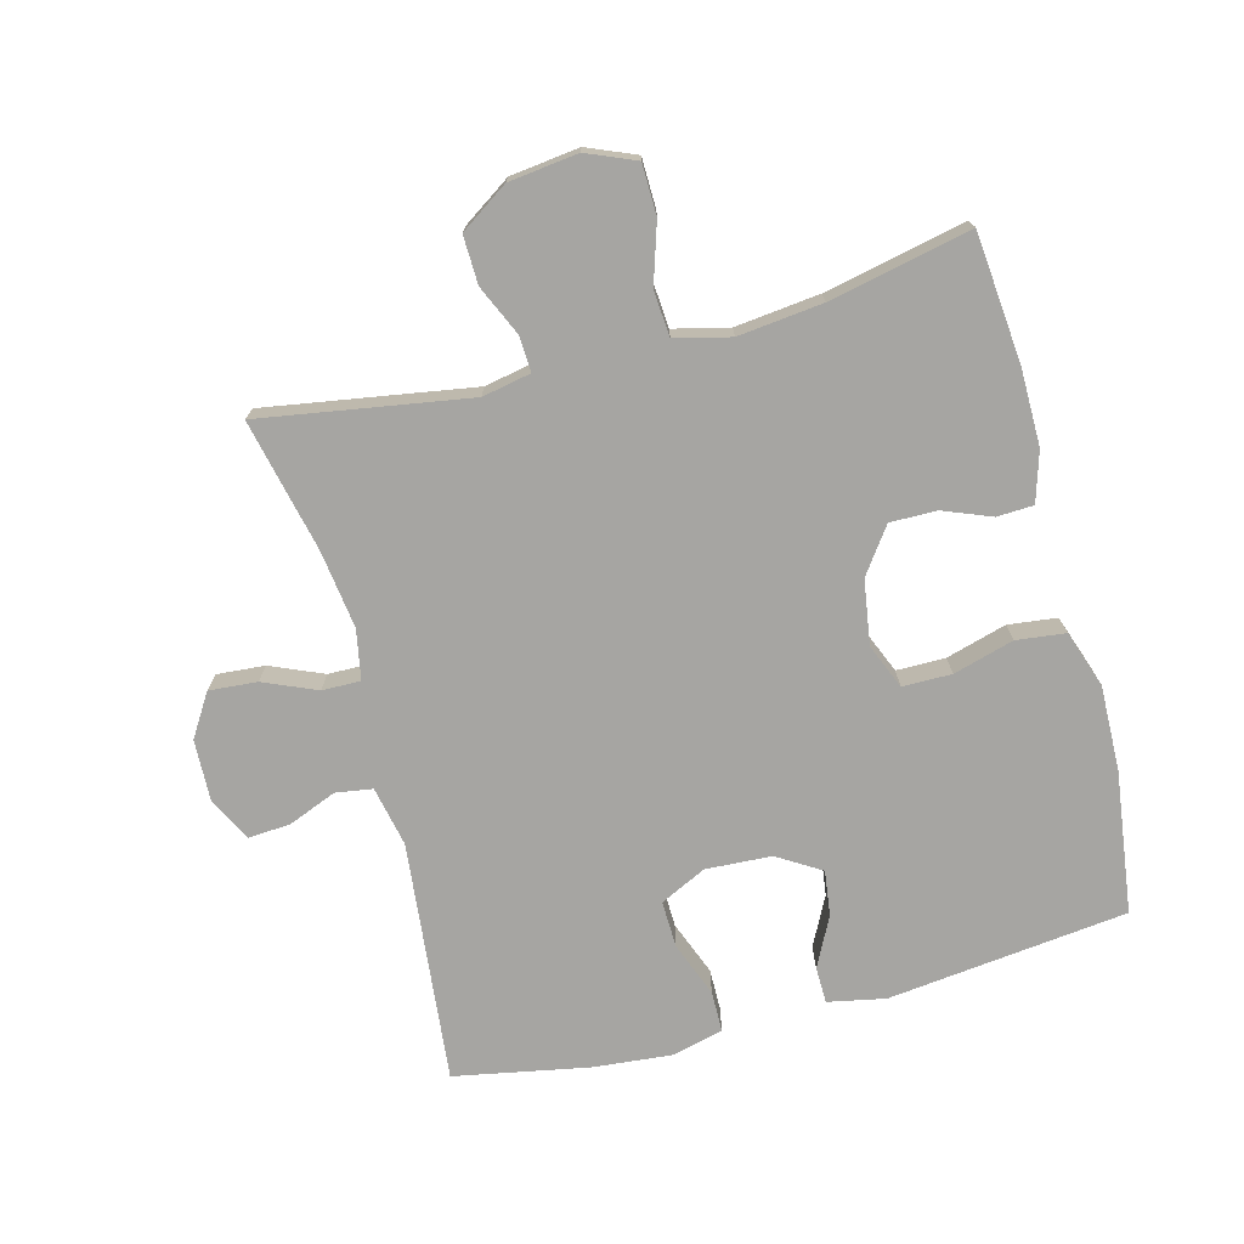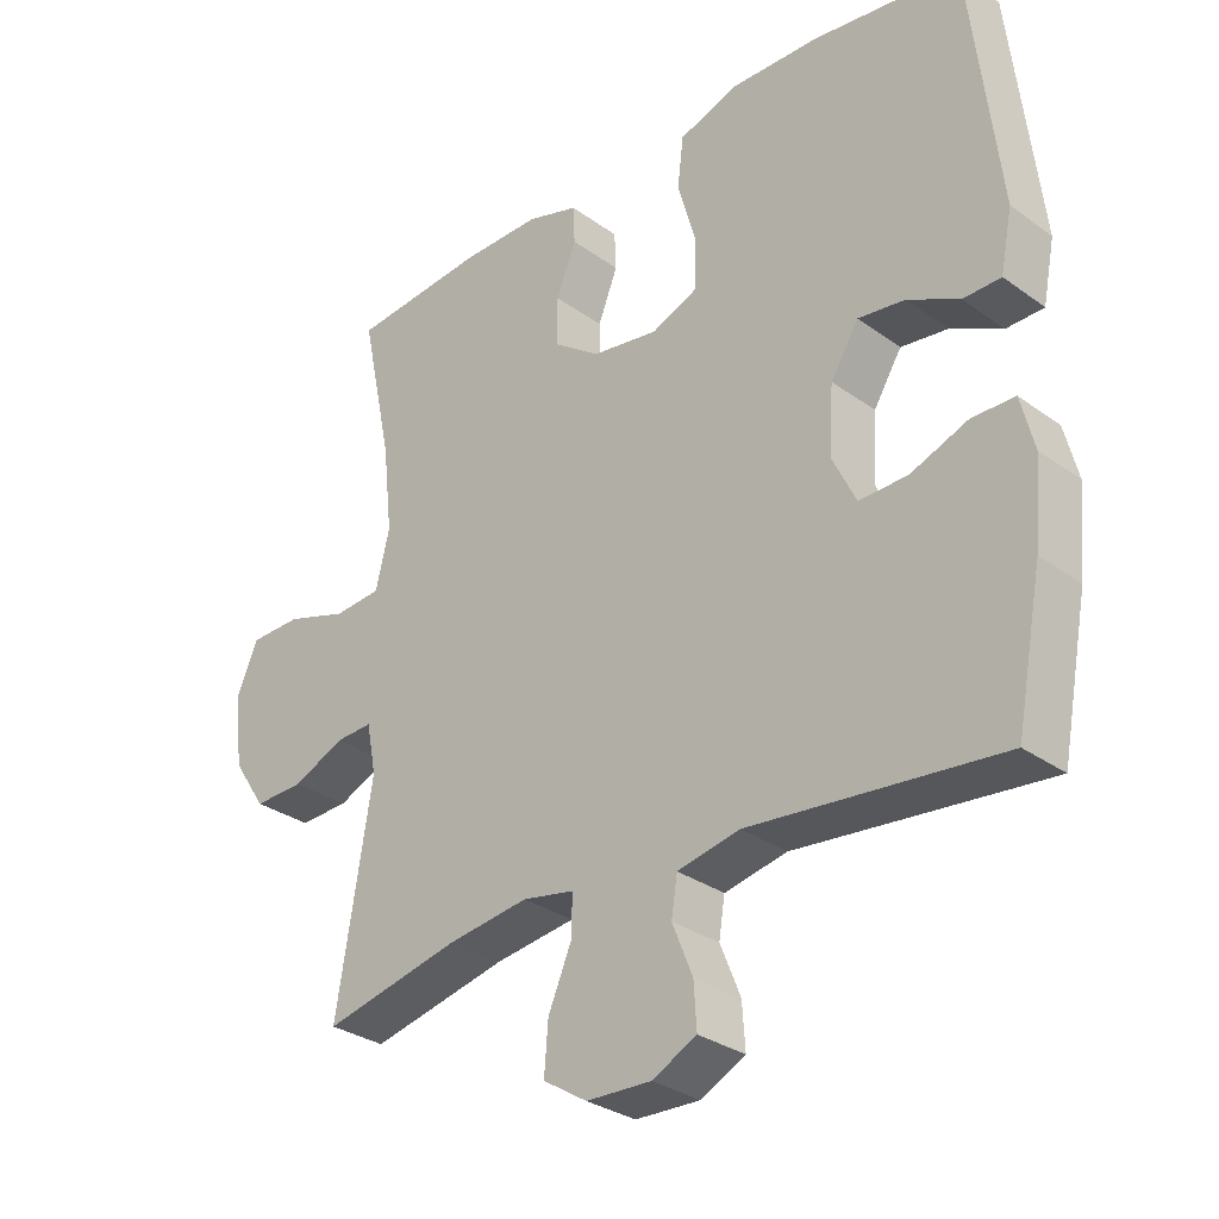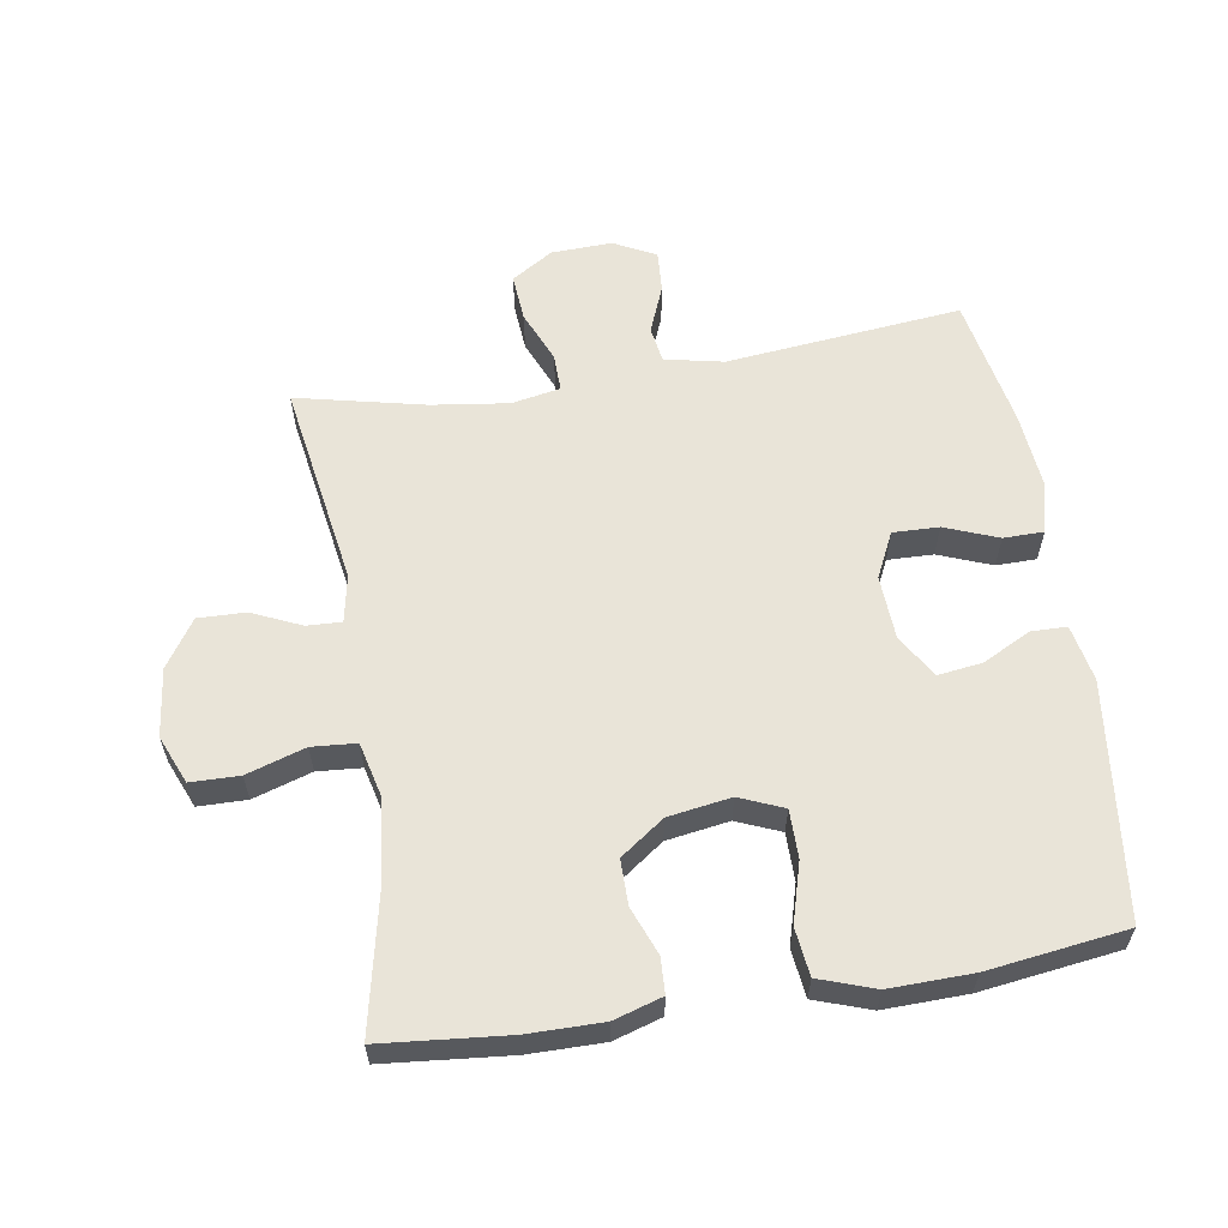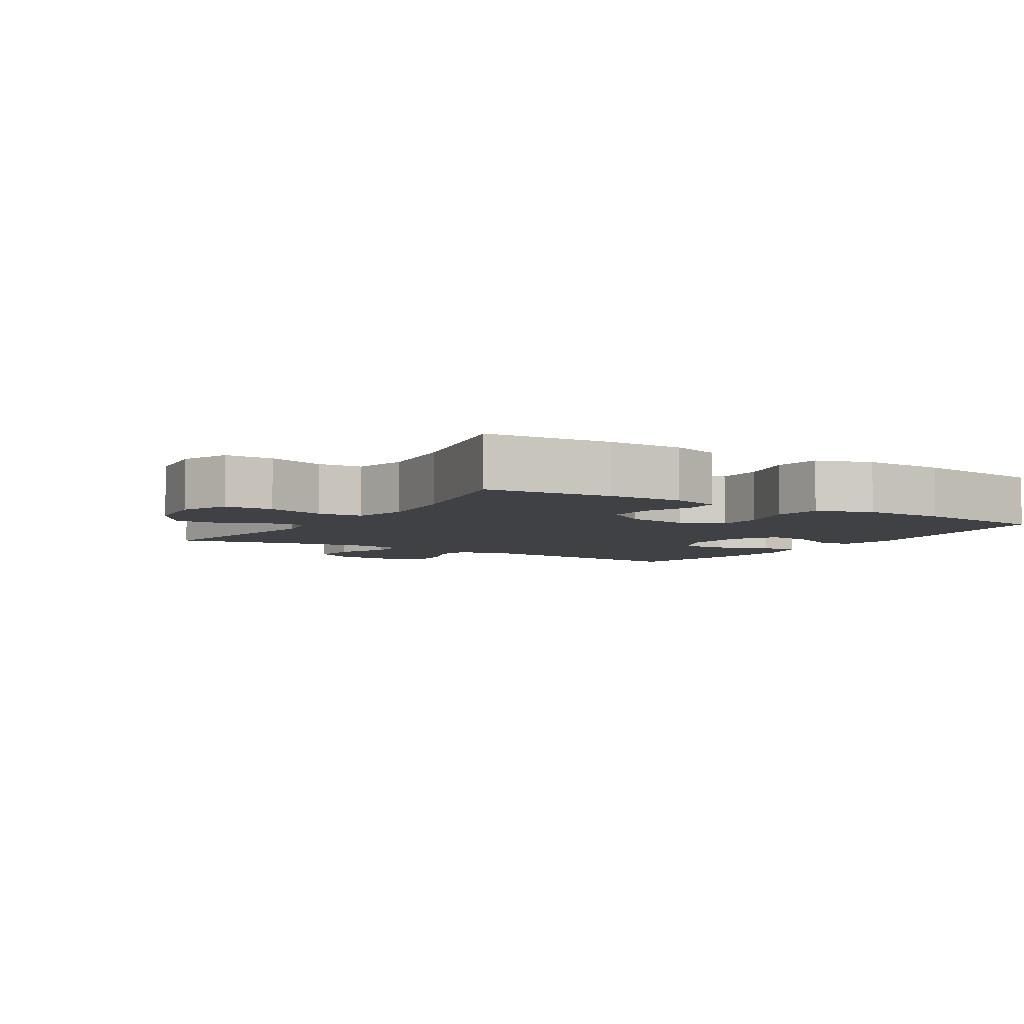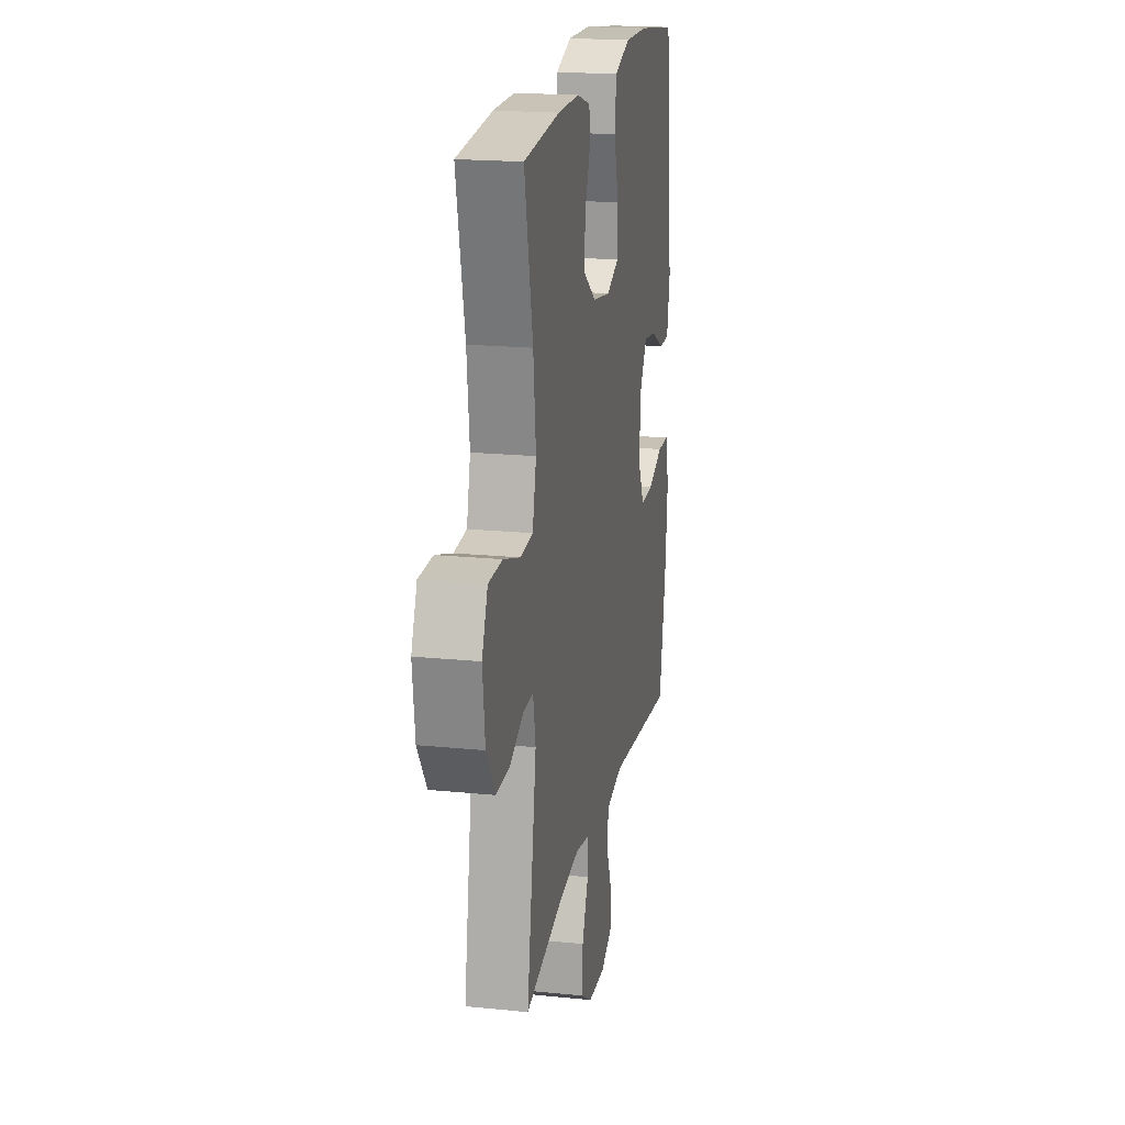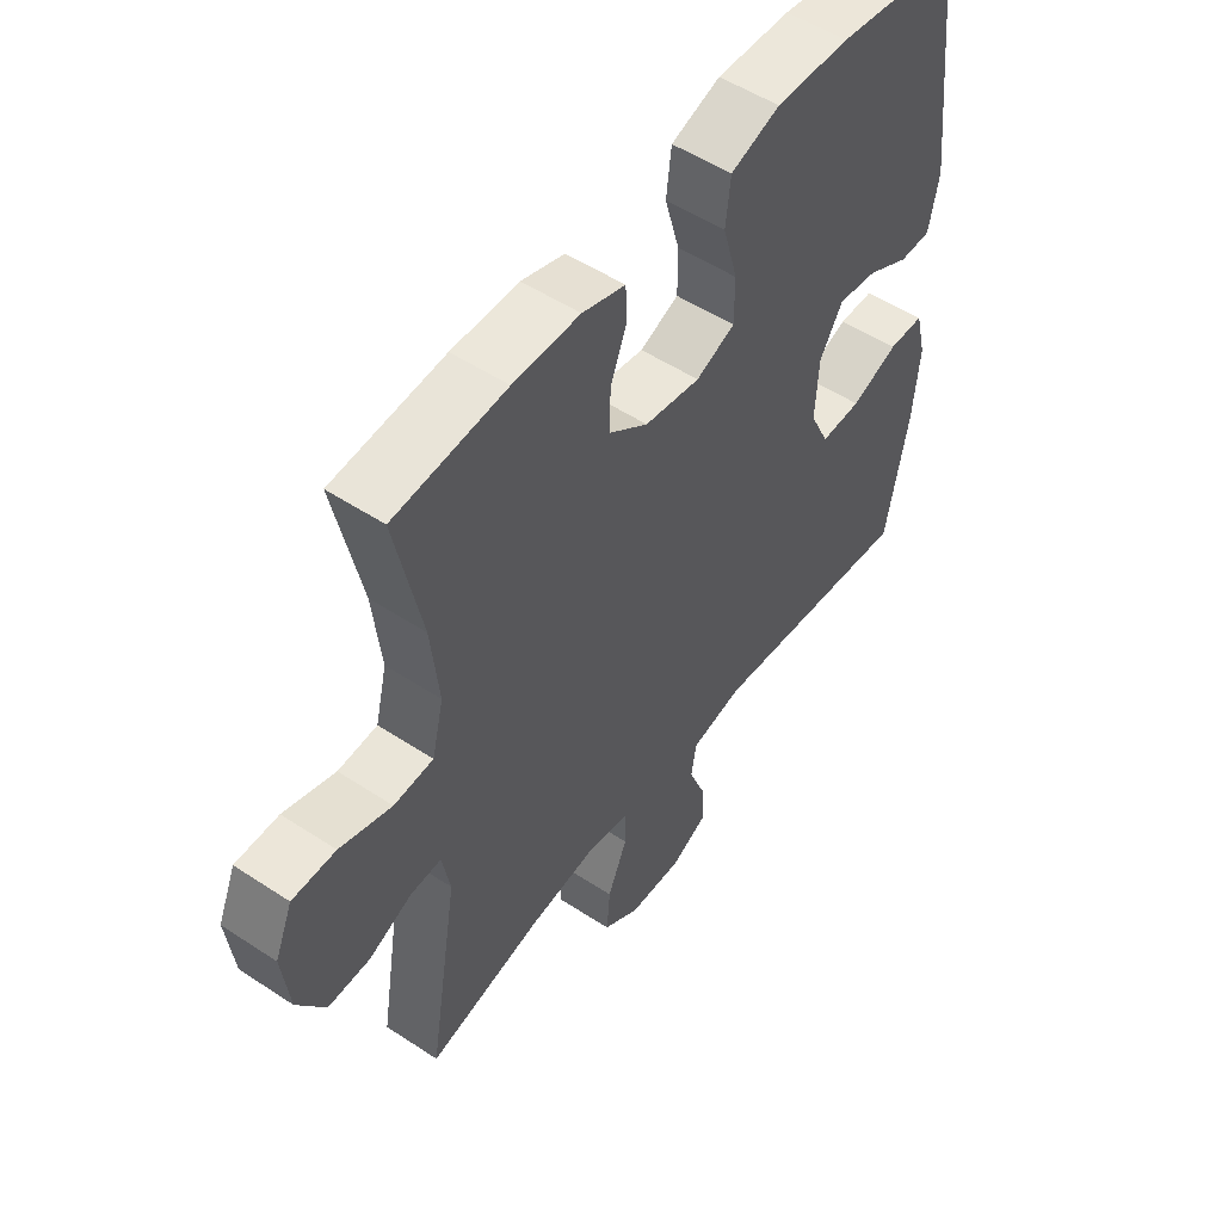
<metadata>
{"format":"obj","ext":"obj","renderer":"f3d","projection":"perspective","resolution":1024,"background":"white","views":[{"elev":-73.6,"azim":-75.2,"up":"+Y"},{"elev":-30.6,"azim":44.0,"up":"+Z"},{"elev":60.2,"azim":-9.1,"up":"+Y"},{"elev":-5.4,"azim":-32.0,"up":"+Y"},{"elev":19.2,"azim":-79.2,"up":"+Z"},{"elev":52.0,"azim":-54.5,"up":"+Z"}]}
</metadata>
<code>
o path8588
v -0.2814 0.0375 -0.4293
v -0.1633 0.0375 -0.4135
v -0.08841 0.0375 -0.4277
v -0.08939 0.0375 -0.4854
v -0.1235 0.0375 -0.5653
v -0.1293 0.0375 -0.6378
v -0.06549 0.0375 -0.6779
v 0.02852 0.0375 -0.6812
v 0.09302 0.0375 -0.6484
v 0.08889 0.0375 -0.5843
v 0.05931 0.0375 -0.5113
v 0.06801 0.0375 -0.4558
v 0.1587 0.0375 -0.4369
v 0.5213 0.0375 -0.4741
v 0.5597 0.0375 -0.2725
v 0.5709 0.0375 -0.1525
v 0.5517 0.0375 -0.07584
v 0.4896 0.0375 -0.07512
v 0.4074 0.0375 -0.1069
v 0.3367 0.0375 -0.1088
v 0.303 0.0375 -0.0393
v 0.3084 0.0375 0.05969
v 0.349 0.0375 0.1252
v 0.4172 0.0375 0.1162
v 0.4913 0.0375 0.07833
v 0.5459 0.0375 0.07934
v 0.5631 0.0375 0.1659
v 0.5213 0.0375 0.5276
v 0.3076 0.0375 0.5561
v 0.179 0.0375 0.5591
v 0.09314 0.0375 0.5296
v 0.08429 0.0375 0.4559
v 0.1103 0.0375 0.3643
v 0.1101 0.0375 0.2905
v 0.04235 0.0375 0.2623
v -0.05446 0.0375 0.2774
v -0.122 0.0375 0.3258
v -0.1214 0.0375 0.3958
v -0.09265 0.0375 0.4686
v -0.0951 0.0375 0.5238
v -0.17 0.0375 0.5466
v -0.2861 0.0375 0.5459
v -0.4806 0.0375 0.5276
v -0.4352 0.0375 0.3147
v -0.4211 0.0375 0.1873
v -0.4414 0.0375 0.1038
v -0.51 0.0375 0.09858
v -0.6004 0.0375 0.1272
v -0.6758 0.0375 0.1259
v -0.7067 0.0375 0.05206
v -0.6938 0.0375 -0.05256
v -0.6455 0.0375 -0.1249
v -0.5725 0.0375 -0.1229
v -0.4969 0.0375 -0.08905
v -0.4433 0.0375 -0.08659
v -0.4291 0.0375 -0.1598
v -0.4806 0.0375 -0.4741
v -0.2814 -0.0375 -0.4293
v -0.1633 -0.0375 -0.4135
v -0.08841 -0.0375 -0.4277
v -0.08939 -0.0375 -0.4854
v -0.1235 -0.0375 -0.5653
v -0.1293 -0.0375 -0.6378
v -0.06549 -0.0375 -0.6779
v 0.02852 -0.0375 -0.6812
v 0.09302 -0.0375 -0.6484
v 0.08889 -0.0375 -0.5843
v 0.05931 -0.0375 -0.5113
v 0.06801 -0.0375 -0.4558
v 0.1587 -0.0375 -0.4369
v 0.5213 -0.0375 -0.4741
v 0.5597 -0.0375 -0.2725
v 0.5709 -0.0375 -0.1525
v 0.5517 -0.0375 -0.07584
v 0.4896 -0.0375 -0.07512
v 0.4074 -0.0375 -0.1069
v 0.3367 -0.0375 -0.1088
v 0.303 -0.0375 -0.0393
v 0.3084 -0.0375 0.05969
v 0.349 -0.0375 0.1252
v 0.4172 -0.0375 0.1162
v 0.4913 -0.0375 0.07833
v 0.5459 -0.0375 0.07934
v 0.5631 -0.0375 0.1659
v 0.5213 -0.0375 0.5276
v 0.3076 -0.0375 0.5561
v 0.179 -0.0375 0.5591
v 0.09314 -0.0375 0.5296
v 0.08429 -0.0375 0.4559
v 0.1103 -0.0375 0.3643
v 0.1101 -0.0375 0.2905
v 0.04235 -0.0375 0.2623
v -0.05446 -0.0375 0.2774
v -0.122 -0.0375 0.3258
v -0.1214 -0.0375 0.3958
v -0.09265 -0.0375 0.4686
v -0.0951 -0.0375 0.5238
v -0.17 -0.0375 0.5466
v -0.2861 -0.0375 0.5459
v -0.4806 -0.0375 0.5276
v -0.4352 -0.0375 0.3147
v -0.4211 -0.0375 0.1873
v -0.4414 -0.0375 0.1038
v -0.51 -0.0375 0.09858
v -0.6004 -0.0375 0.1272
v -0.6758 -0.0375 0.1259
v -0.7067 -0.0375 0.05206
v -0.6938 -0.0375 -0.05256
v -0.6455 -0.0375 -0.1249
v -0.5725 -0.0375 -0.1229
v -0.4969 -0.0375 -0.08905
v -0.4433 -0.0375 -0.08659
v -0.4291 -0.0375 -0.1598
v -0.4806 -0.0375 -0.4741
v -0.06549 0.0375 -0.6779
v 0.02852 0.0375 -0.6812
v 0.09302 0.0375 -0.6484
v 0.09302 0.0375 -0.6484
v -0.1293 0.0375 -0.6378
v -0.1293 0.0375 -0.6378
v 0.08889 0.0375 -0.5843
v -0.1235 0.0375 -0.5653
v 0.05931 0.0375 -0.5113
v -0.08939 0.0375 -0.4854
v 0.06801 0.0375 -0.4558
v 0.06801 0.0375 -0.4558
v -0.08841 0.0375 -0.4277
v -0.08841 0.0375 -0.4277
v 0.1587 0.0375 -0.4369
v -0.4806 0.0375 -0.4741
v -0.4806 0.0375 -0.4741
v -0.2814 0.0375 -0.4293
v 0.5213 0.0375 -0.4741
v 0.5213 0.0375 -0.4741
v -0.1633 0.0375 -0.4135
v 0.5597 0.0375 -0.2725
v -0.4291 0.0375 -0.1598
v 0.5709 0.0375 -0.1525
v -0.4433 0.0375 -0.08659
v -0.4433 0.0375 -0.08659
v 0.4074 0.0375 -0.1069
v 0.3367 0.0375 -0.1088
v 0.3367 0.0375 -0.1088
v 0.5517 0.0375 -0.07584
v 0.5517 0.0375 -0.07584
v -0.6938 0.0375 -0.05256
v -0.6455 0.0375 -0.1249
v -0.5725 0.0375 -0.1229
v -0.4969 0.0375 -0.08905
v 0.303 0.0375 -0.0393
v 0.4896 0.0375 -0.07512
v -0.7067 0.0375 0.05206
v 0.3084 0.0375 0.05969
v -0.6758 0.0375 0.1259
v -0.6758 0.0375 0.1259
v 0.349 0.0375 0.1252
v 0.349 0.0375 0.1252
v 0.4172 0.0375 0.1162
v 0.4913 0.0375 0.07833
v 0.5459 0.0375 0.07934
v 0.5459 0.0375 0.07934
v 0.5631 0.0375 0.1659
v -0.6004 0.0375 0.1272
v -0.51 0.0375 0.09858
v -0.4414 0.0375 0.1038
v -0.4414 0.0375 0.1038
v -0.4211 0.0375 0.1873
v -0.4352 0.0375 0.3147
v 0.04235 0.0375 0.2623
v -0.05446 0.0375 0.2774
v 0.1101 0.0375 0.2905
v 0.1101 0.0375 0.2905
v -0.122 0.0375 0.3258
v 0.1103 0.0375 0.3643
v -0.1214 0.0375 0.3958
v 0.08429 0.0375 0.4559
v -0.09265 0.0375 0.4686
v -0.4806 0.0375 0.5276
v -0.4806 0.0375 0.5276
v 0.09314 0.0375 0.5296
v 0.09314 0.0375 0.5296
v -0.0951 0.0375 0.5238
v -0.0951 0.0375 0.5238
v 0.5213 0.0375 0.5276
v 0.5213 0.0375 0.5276
v -0.17 0.0375 0.5466
v 0.179 0.0375 0.5591
v -0.2861 0.0375 0.5459
v 0.3076 0.0375 0.5561
v -0.06549 -0.0375 -0.6779
v 0.02852 -0.0375 -0.6812
v 0.09302 -0.0375 -0.6484
v 0.09302 -0.0375 -0.6484
v -0.1293 -0.0375 -0.6378
v -0.1293 -0.0375 -0.6378
v 0.08889 -0.0375 -0.5843
v -0.1235 -0.0375 -0.5653
v 0.05931 -0.0375 -0.5113
v -0.08939 -0.0375 -0.4854
v 0.06801 -0.0375 -0.4558
v 0.06801 -0.0375 -0.4558
v -0.08841 -0.0375 -0.4277
v -0.08841 -0.0375 -0.4277
v 0.1587 -0.0375 -0.4369
v -0.4806 -0.0375 -0.4741
v -0.4806 -0.0375 -0.4741
v -0.2814 -0.0375 -0.4293
v 0.5213 -0.0375 -0.4741
v 0.5213 -0.0375 -0.4741
v -0.1633 -0.0375 -0.4135
v 0.5597 -0.0375 -0.2725
v -0.4291 -0.0375 -0.1598
v 0.5709 -0.0375 -0.1525
v -0.4433 -0.0375 -0.08659
v -0.4433 -0.0375 -0.08659
v 0.4074 -0.0375 -0.1069
v 0.3367 -0.0375 -0.1088
v 0.3367 -0.0375 -0.1088
v 0.5517 -0.0375 -0.07584
v 0.5517 -0.0375 -0.07584
v -0.6938 -0.0375 -0.05256
v -0.6455 -0.0375 -0.1249
v -0.5725 -0.0375 -0.1229
v -0.4969 -0.0375 -0.08905
v 0.303 -0.0375 -0.0393
v 0.4896 -0.0375 -0.07512
v -0.7067 -0.0375 0.05206
v 0.3084 -0.0375 0.05969
v -0.6758 -0.0375 0.1259
v -0.6758 -0.0375 0.1259
v 0.349 -0.0375 0.1252
v 0.349 -0.0375 0.1252
v 0.4172 -0.0375 0.1162
v 0.4913 -0.0375 0.07833
v 0.5459 -0.0375 0.07934
v 0.5459 -0.0375 0.07934
v 0.5631 -0.0375 0.1659
v -0.6004 -0.0375 0.1272
v -0.51 -0.0375 0.09858
v -0.4414 -0.0375 0.1038
v -0.4414 -0.0375 0.1038
v -0.4211 -0.0375 0.1873
v -0.4352 -0.0375 0.3147
v 0.04235 -0.0375 0.2623
v -0.05446 -0.0375 0.2774
v 0.1101 -0.0375 0.2905
v 0.1101 -0.0375 0.2905
v -0.122 -0.0375 0.3258
v 0.1103 -0.0375 0.3643
v -0.1214 -0.0375 0.3958
v 0.08429 -0.0375 0.4559
v -0.09265 -0.0375 0.4686
v -0.4806 -0.0375 0.5276
v -0.4806 -0.0375 0.5276
v 0.09314 -0.0375 0.5296
v 0.09314 -0.0375 0.5296
v -0.0951 -0.0375 0.5238
v -0.0951 -0.0375 0.5238
v 0.5213 -0.0375 0.5276
v 0.5213 -0.0375 0.5276
v -0.17 -0.0375 0.5466
v 0.179 -0.0375 0.5591
v -0.2861 -0.0375 0.5459
v 0.3076 -0.0375 0.5561
f 234 237 233
f 217 225 204
f 223 239 221
f 204 225 200
f 199 197 198
f 219 226 213
f 227 238 229
f 243 250 263
f 224 239 223
f 196 190 191
f 198 190 196
f 255 251 262
f 240 245 242
f 249 262 251
f 207 212 205
f 233 259 231
f 225 202 200
f 200 202 199
f 190 198 197
f 238 221 239
f 246 231 249
f 245 248 242
f 213 216 211
f 210 245 212
f 242 248 243
f 249 231 264
f 202 245 210
f 243 263 253
f 243 248 250
f 216 213 226
f 228 246 244
f 231 246 228
f 196 191 192
f 223 221 222
f 211 217 204
f 228 244 225
f 200 199 198
f 190 197 194
f 214 239 224
f 237 259 233
f 214 245 240
f 262 249 264
f 210 212 207
f 212 245 214
f 264 231 259
f 240 239 214
f 221 238 227
f 261 250 252
f 211 216 217
f 235 237 234
f 263 250 261
f 211 204 208
f 261 252 257
f 244 245 202
f 225 244 202
f 7 8 65 64
f 8 118 193 65
f 120 7 64 195
f 9 10 67 66
f 5 6 63 62
f 10 11 68 67
f 4 5 62 61
f 11 126 201 68
f 128 4 61 203
f 12 13 70 69
f 131 1 58 206
f 13 134 209 70
f 1 2 59 58
f 2 3 60 59
f 14 15 72 71
f 56 57 114 113
f 15 16 73 72
f 140 56 113 215
f 19 143 218 76
f 16 145 220 73
f 51 52 109 108
f 52 53 110 109
f 53 54 111 110
f 20 21 78 77
f 18 19 76 75
f 17 18 75 74
f 54 55 112 111
f 50 51 108 107
f 21 22 79 78
f 155 50 107 230
f 22 157 232 79
f 24 25 82 81
f 25 161 236 82
f 26 27 84 83
f 48 49 106 105
f 47 48 105 104
f 166 47 104 241
f 45 46 103 102
f 23 24 81 80
f 44 45 102 101
f 35 36 93 92
f 172 35 92 247
f 36 37 94 93
f 33 34 91 90
f 37 38 95 94
f 32 33 90 89
f 38 39 96 95
f 179 44 101 254
f 181 32 89 256
f 39 183 258 96
f 27 185 260 84
f 40 41 98 97
f 30 31 88 87
f 42 43 100 99
f 41 42 99 98
f 29 30 87 86
f 28 29 86 85
f 159 158 162
f 142 129 150
f 148 146 164
f 129 125 150
f 124 123 122
f 144 138 151
f 152 154 163
f 168 188 175
f 149 148 164
f 121 116 115
f 123 121 115
f 180 187 176
f 165 167 170
f 174 176 187
f 132 130 137
f 158 156 184
f 150 125 127
f 125 124 127
f 115 122 123
f 163 164 146
f 171 174 156
f 170 167 173
f 138 136 141
f 135 137 170
f 167 168 173
f 174 189 156
f 127 135 170
f 168 178 188
f 168 175 173
f 141 151 138
f 153 169 171
f 156 153 171
f 121 117 116
f 148 147 146
f 136 129 142
f 153 150 169
f 125 123 124
f 115 119 122
f 139 149 164
f 162 158 184
f 139 165 170
f 187 189 174
f 135 132 137
f 137 139 170
f 189 184 156
f 165 139 164
f 146 152 163
f 186 177 175
f 136 142 141
f 160 159 162
f 188 186 175
f 136 133 129
f 186 182 177
f 169 127 170
f 150 127 169

</code>
